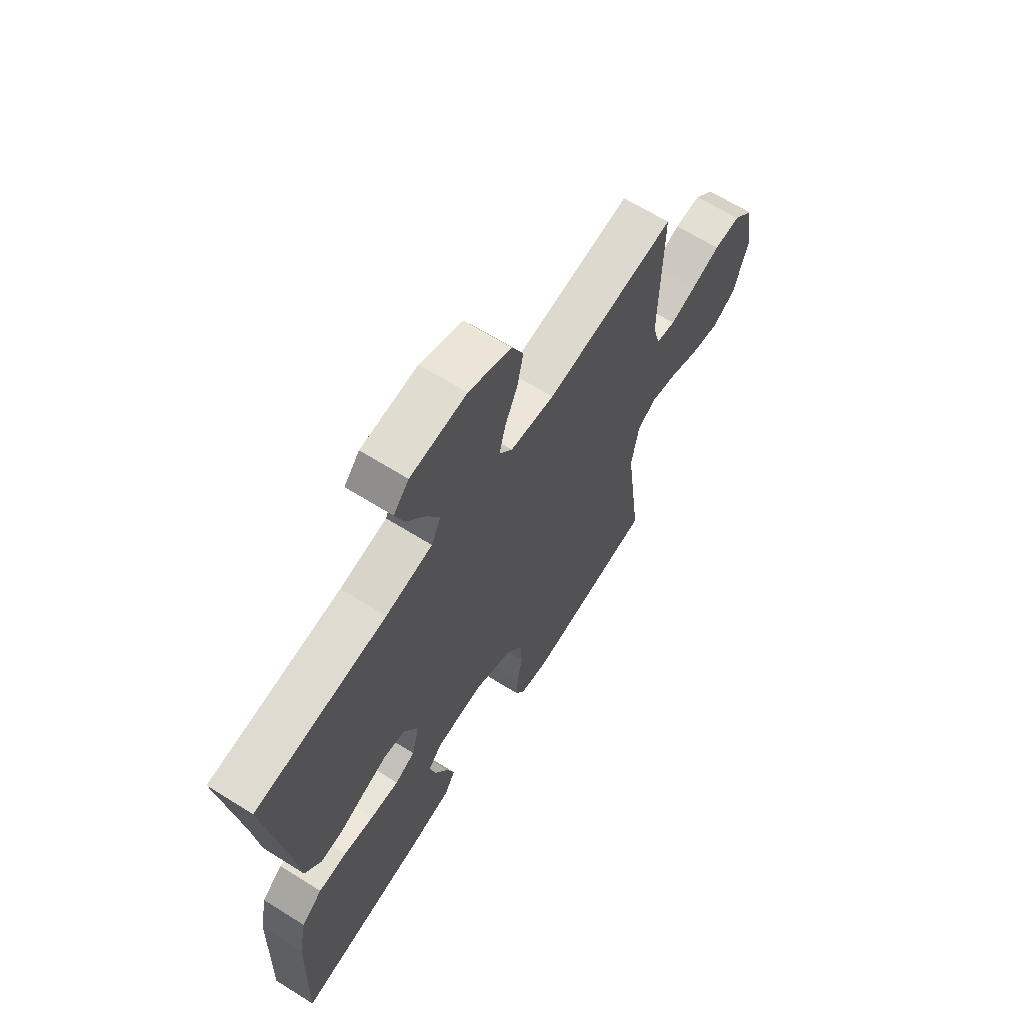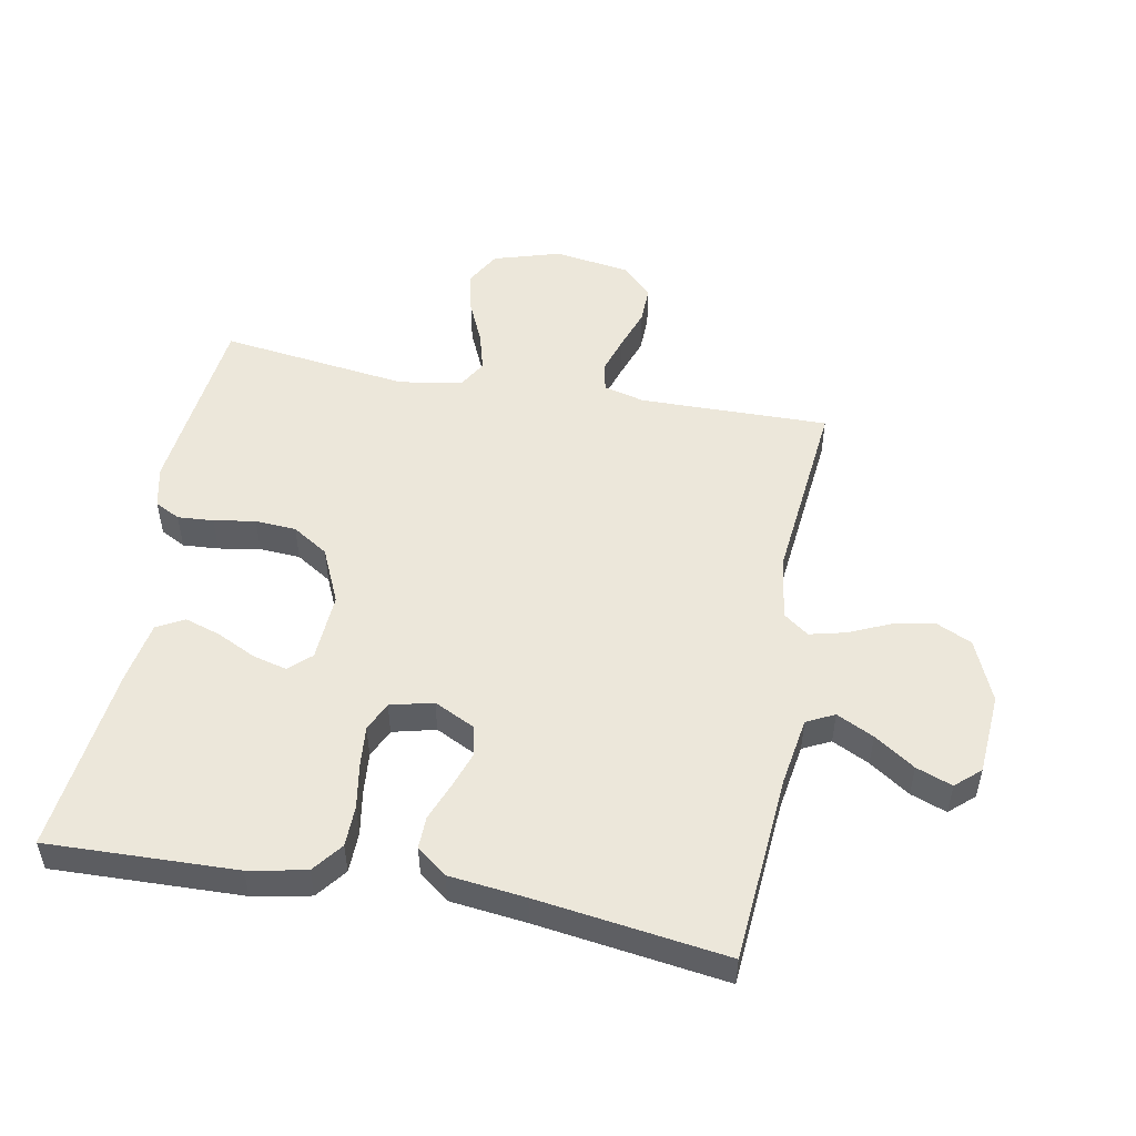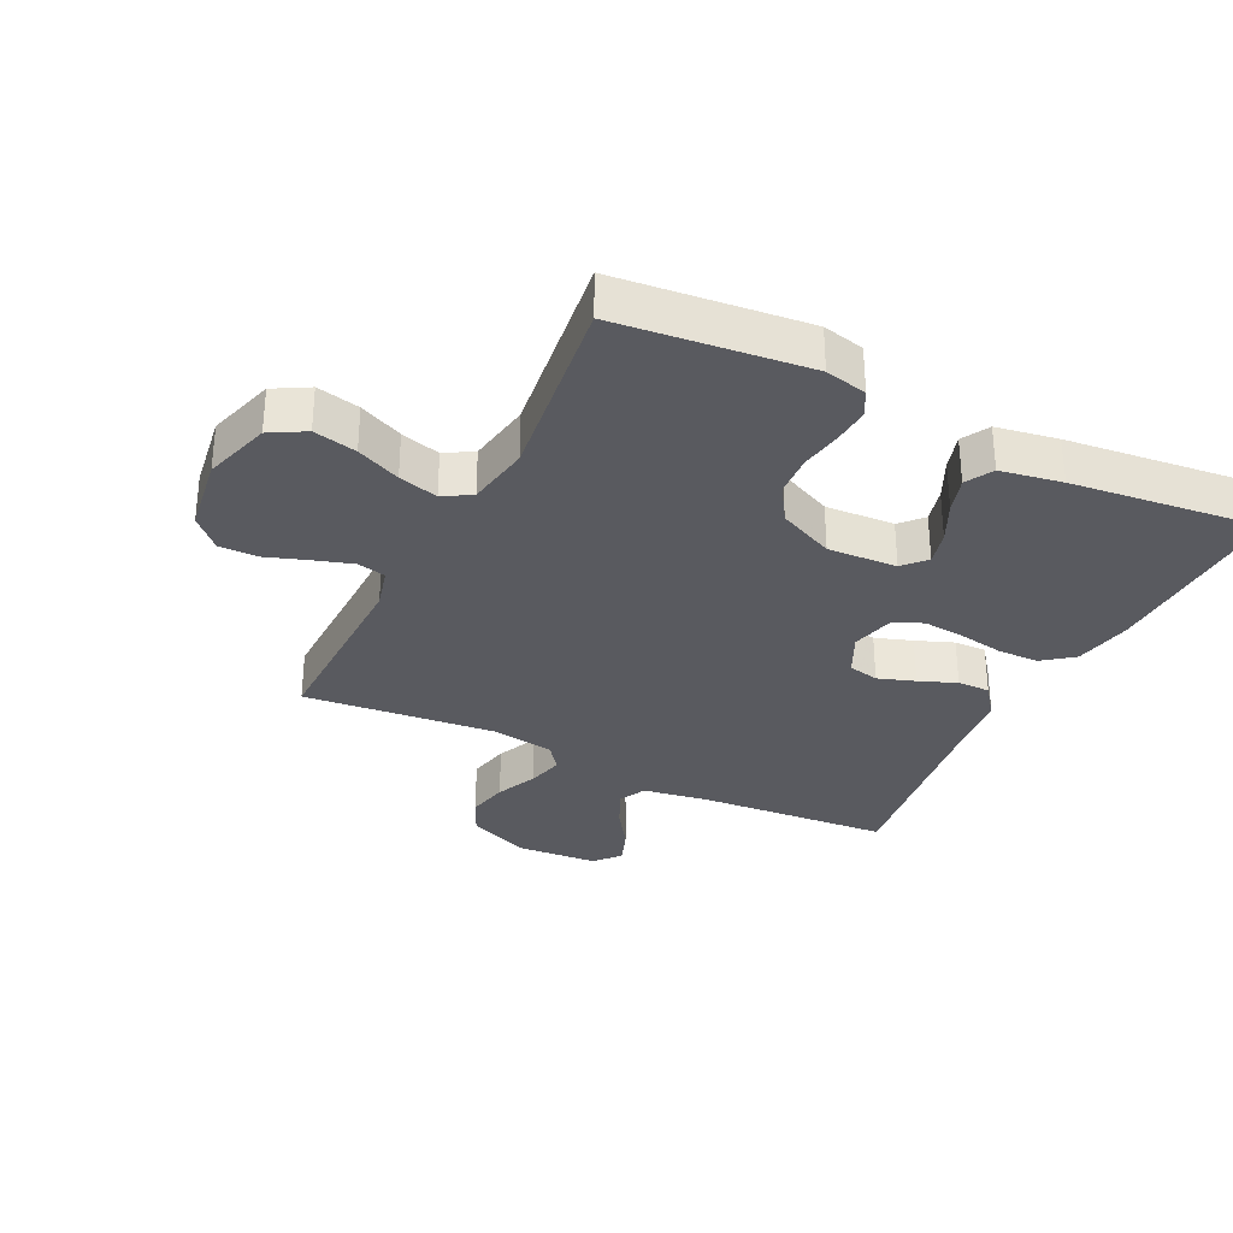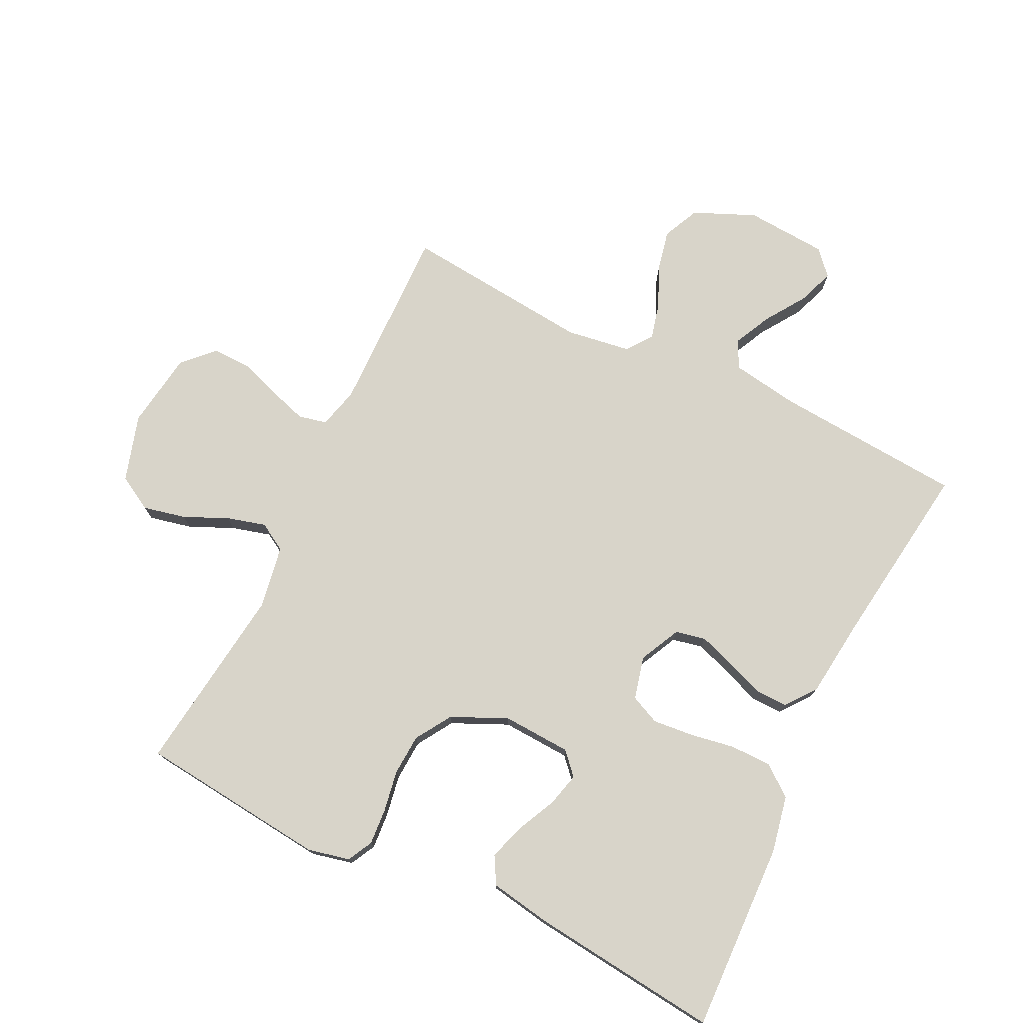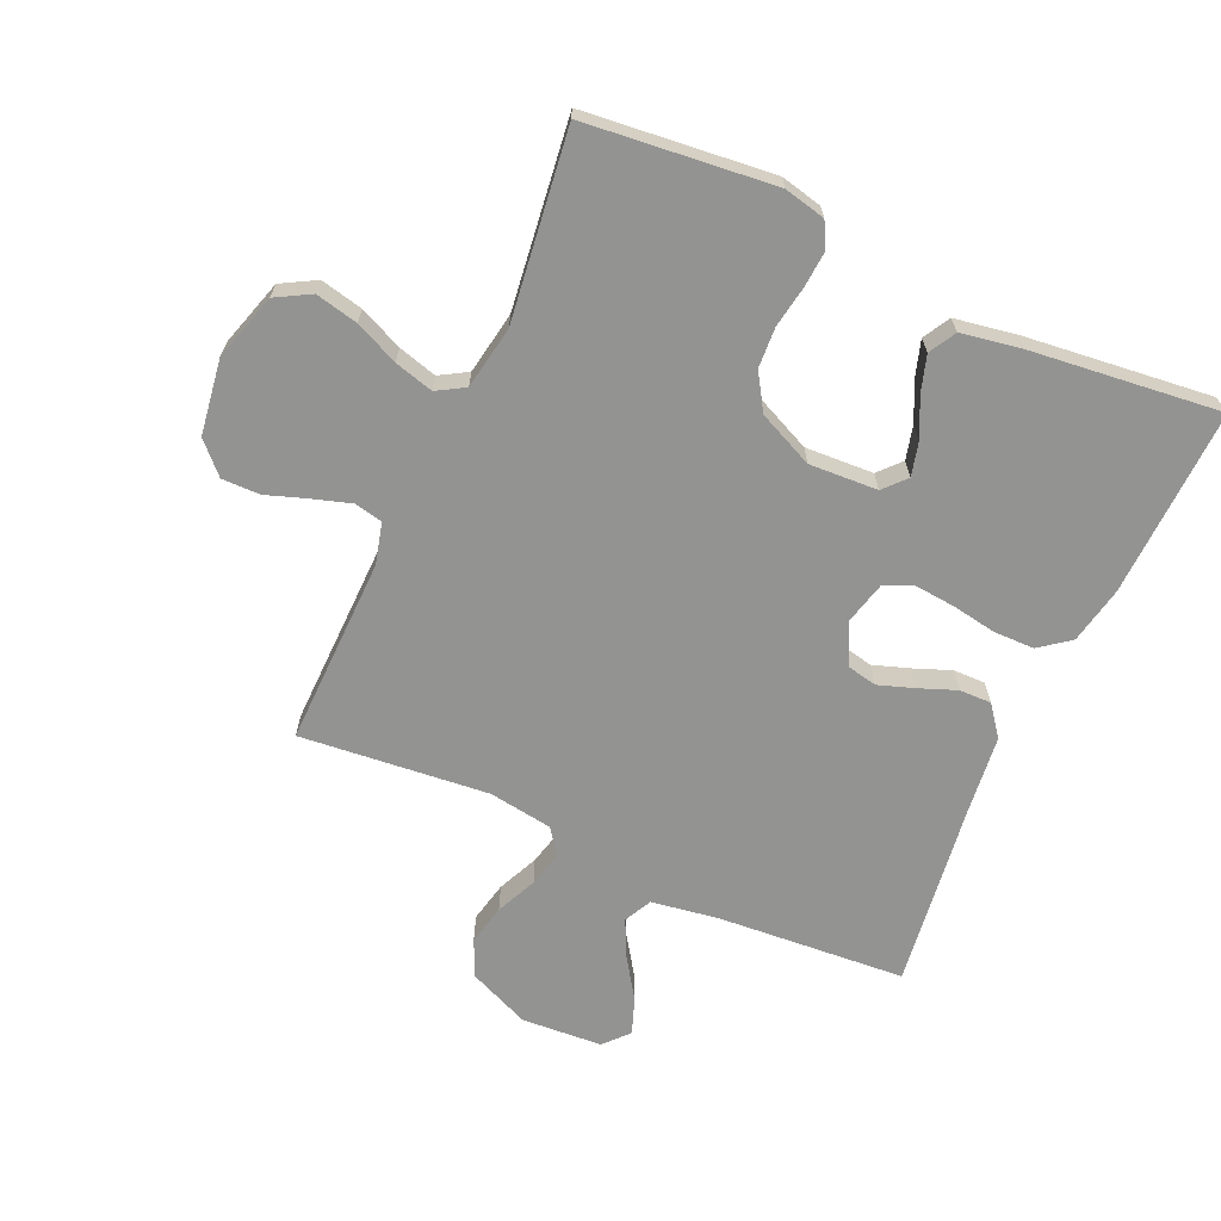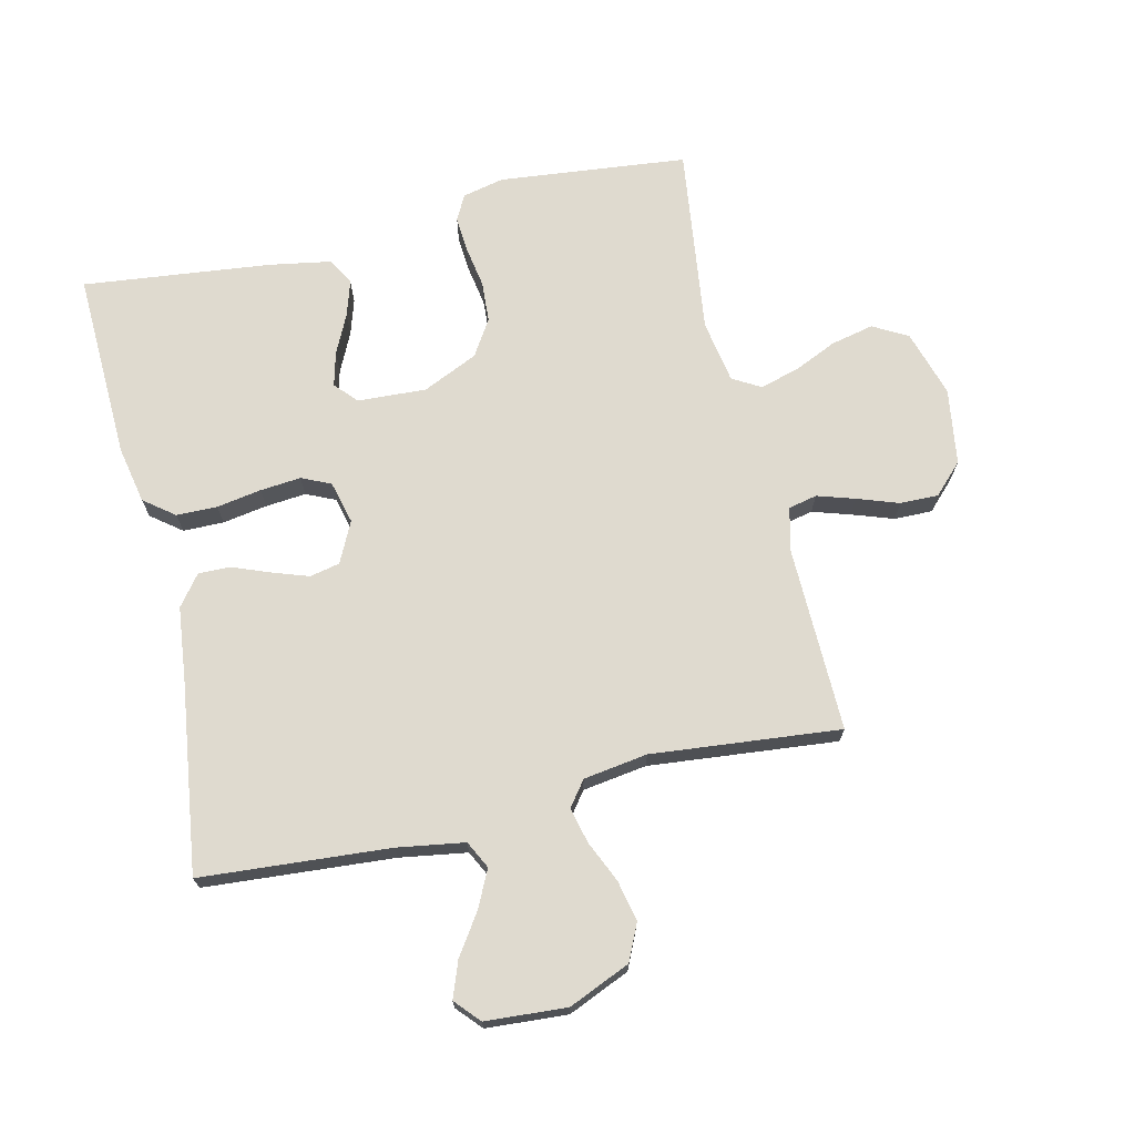
<metadata>
{"format":"obj","ext":"obj","renderer":"f3d","projection":"perspective","resolution":1024,"background":"white","views":[{"elev":65.6,"azim":-57.8,"up":"+Z"},{"elev":51.4,"azim":-79.3,"up":"+Y"},{"elev":-31.9,"azim":153.7,"up":"+Y"},{"elev":75.6,"azim":-154.1,"up":"+Y"},{"elev":-66.7,"azim":155.7,"up":"+Y"},{"elev":70.6,"azim":-13.2,"up":"+Y"}]}
</metadata>
<code>
v -0.5 0.07 -0.5
v -0.49 0.07 -0.2
v -0.472 0.07 -0.109
v -0.424 0.07 -0.072
v -0.359 0.07 -0.071
v -0.288 0.07 -0.083
v -0.223 0.07 -0.089
v -0.177 0.07 -0.068
v -0.16 0.07 0
v -0.192 0.07 0.065
v -0.24 0.07 0.075
v -0.298 0.07 0.055
v -0.357 0.07 0.032
v -0.408 0.07 0.031
v -0.445 0.07 0.079
v -0.459 0.07 0.2
v -0.5 0.07 0.5
v -0.2 0.07 0.523
v -0.093 0.07 0.54
v -0.071 0.07 0.584
v -0.1 0.07 0.643
v -0.143 0.07 0.707
v -0.164 0.07 0.764
v -0.129 0.07 0.803
v 0 0.07 0.812
v 0.098 0.07 0.77
v 0.125 0.07 0.712
v 0.111 0.07 0.647
v 0.082 0.07 0.582
v 0.068 0.07 0.525
v 0.098 0.07 0.485
v 0.2 0.07 0.47
v 0.5 0.07 0.5
v 0.495 0.07 0.2
v 0.512 0.07 0.135
v 0.557 0.07 0.125
v 0.617 0.07 0.144
v 0.683 0.07 0.167
v 0.744 0.07 0.168
v 0.79 0.07 0.121
v 0.808 0.07 0
v 0.776 0.07 -0.106
v 0.721 0.07 -0.137
v 0.653 0.07 -0.122
v 0.584 0.07 -0.091
v 0.522 0.07 -0.074
v 0.478 0.07 -0.1
v 0.461 0.07 -0.2
v 0.5 0.07 -0.5
v 0.2 0.07 -0.532
v 0.134 0.07 -0.517
v 0.113 0.07 -0.477
v 0.117 0.07 -0.42
v 0.128 0.07 -0.354
v 0.124 0.07 -0.289
v 0.088 0.07 -0.232
v 0 0.07 -0.192
v -0.109 0.07 -0.198
v -0.141 0.07 -0.233
v -0.127 0.07 -0.287
v -0.097 0.07 -0.349
v -0.079 0.07 -0.406
v -0.103 0.07 -0.449
v -0.2 0.07 -0.466
v -0.5 0 -0.5
v -0.49 0 -0.2
v -0.472 0 -0.109
v -0.424 0 -0.072
v -0.359 0 -0.071
v -0.288 0 -0.083
v -0.223 0 -0.089
v -0.177 0 -0.068
v -0.16 0 0
v -0.192 0 0.065
v -0.24 0 0.075
v -0.298 0 0.055
v -0.357 0 0.032
v -0.408 0 0.031
v -0.445 0 0.079
v -0.459 0 0.2
v -0.5 0 0.5
v -0.2 0 0.523
v -0.093 0 0.54
v -0.071 0 0.584
v -0.1 0 0.643
v -0.143 0 0.707
v -0.164 0 0.764
v -0.129 0 0.803
v 0 0 0.812
v 0.098 0 0.77
v 0.125 0 0.712
v 0.111 0 0.647
v 0.082 0 0.582
v 0.068 0 0.525
v 0.098 0 0.485
v 0.2 0 0.47
v 0.5 0 0.5
v 0.495 0 0.2
v 0.512 0 0.135
v 0.557 0 0.125
v 0.617 0 0.144
v 0.683 0 0.167
v 0.744 0 0.168
v 0.79 0 0.121
v 0.808 0 0
v 0.776 0 -0.106
v 0.721 0 -0.137
v 0.653 0 -0.122
v 0.584 0 -0.091
v 0.522 0 -0.074
v 0.478 0 -0.1
v 0.461 0 -0.2
v 0.5 0 -0.5
v 0.2 0 -0.532
v 0.134 0 -0.517
v 0.113 0 -0.477
v 0.117 0 -0.42
v 0.128 0 -0.354
v 0.124 0 -0.289
v 0.088 0 -0.232
v 0 0 -0.192
v -0.109 0 -0.198
v -0.141 0 -0.233
v -0.127 0 -0.287
v -0.097 0 -0.349
v -0.079 0 -0.406
v -0.103 0 -0.449
v -0.2 0 -0.466
f 60 61 62 63
f 59 60 63 64
f 51 52 53 54
f 49 50 51 54
f 48 49 54 55
f 47 48 55 56
f 42 43 44 45
f 42 45 46
f 41 42 46
f 40 41 46
f 37 38 39 40
f 36 37 40 46
f 35 36 46 47
f 32 33 34
f 31 32 34 35
f 26 27 28 29
f 26 29 30
f 25 26 30
f 24 25 30
f 21 22 23 24
f 20 21 24 30
f 19 20 30 31
f 16 17 18
f 12 13 14 15
f 11 12 15 16
f 10 11 16 18
f 3 4 5 6
f 3 6 7
f 2 3 7
f 59 64 1 2
f 58 59 2 7
f 57 58 7 8
f 56 57 8 9
f 31 35 47 56
f 18 19 31 56
f 9 10 18 56
f 127 126 125 124
f 128 127 124 123
f 118 117 116 115
f 118 115 114 113
f 119 118 113 112
f 120 119 112 111
f 109 108 107 106
f 110 109 106
f 110 106 105
f 110 105 104
f 104 103 102 101
f 110 104 101 100
f 111 110 100 99
f 98 97 96
f 99 98 96 95
f 93 92 91 90
f 94 93 90
f 94 90 89
f 94 89 88
f 88 87 86 85
f 94 88 85 84
f 95 94 84 83
f 82 81 80
f 79 78 77 76
f 80 79 76 75
f 82 80 75 74
f 70 69 68 67
f 71 70 67
f 71 67 66
f 66 65 128 123
f 71 66 123 122
f 72 71 122 121
f 73 72 121 120
f 120 111 99 95
f 120 95 83 82
f 120 82 74 73
f 1 65 66 2
f 2 66 67 3
f 3 67 68 4
f 4 68 69 5
f 5 69 70 6
f 6 70 71 7
f 7 71 72 8
f 8 72 73 9
f 9 73 74 10
f 10 74 75 11
f 11 75 76 12
f 12 76 77 13
f 13 77 78 14
f 14 78 79 15
f 15 79 80 16
f 16 80 81 17
f 17 81 82 18
f 18 82 83 19
f 19 83 84 20
f 20 84 85 21
f 21 85 86 22
f 22 86 87 23
f 23 87 88 24
f 24 88 89 25
f 25 89 90 26
f 26 90 91 27
f 27 91 92 28
f 28 92 93 29
f 29 93 94 30
f 30 94 95 31
f 31 95 96 32
f 32 96 97 33
f 33 97 98 34
f 34 98 99 35
f 35 99 100 36
f 36 100 101 37
f 37 101 102 38
f 38 102 103 39
f 39 103 104 40
f 40 104 105 41
f 41 105 106 42
f 42 106 107 43
f 43 107 108 44
f 44 108 109 45
f 45 109 110 46
f 46 110 111 47
f 47 111 112 48
f 48 112 113 49
f 49 113 114 50
f 50 114 115 51
f 51 115 116 52
f 52 116 117 53
f 53 117 118 54
f 54 118 119 55
f 55 119 120 56
f 56 120 121 57
f 57 121 122 58
f 58 122 123 59
f 59 123 124 60
f 60 124 125 61
f 61 125 126 62
f 62 126 127 63
f 63 127 128 64
f 64 128 65 1

</code>
